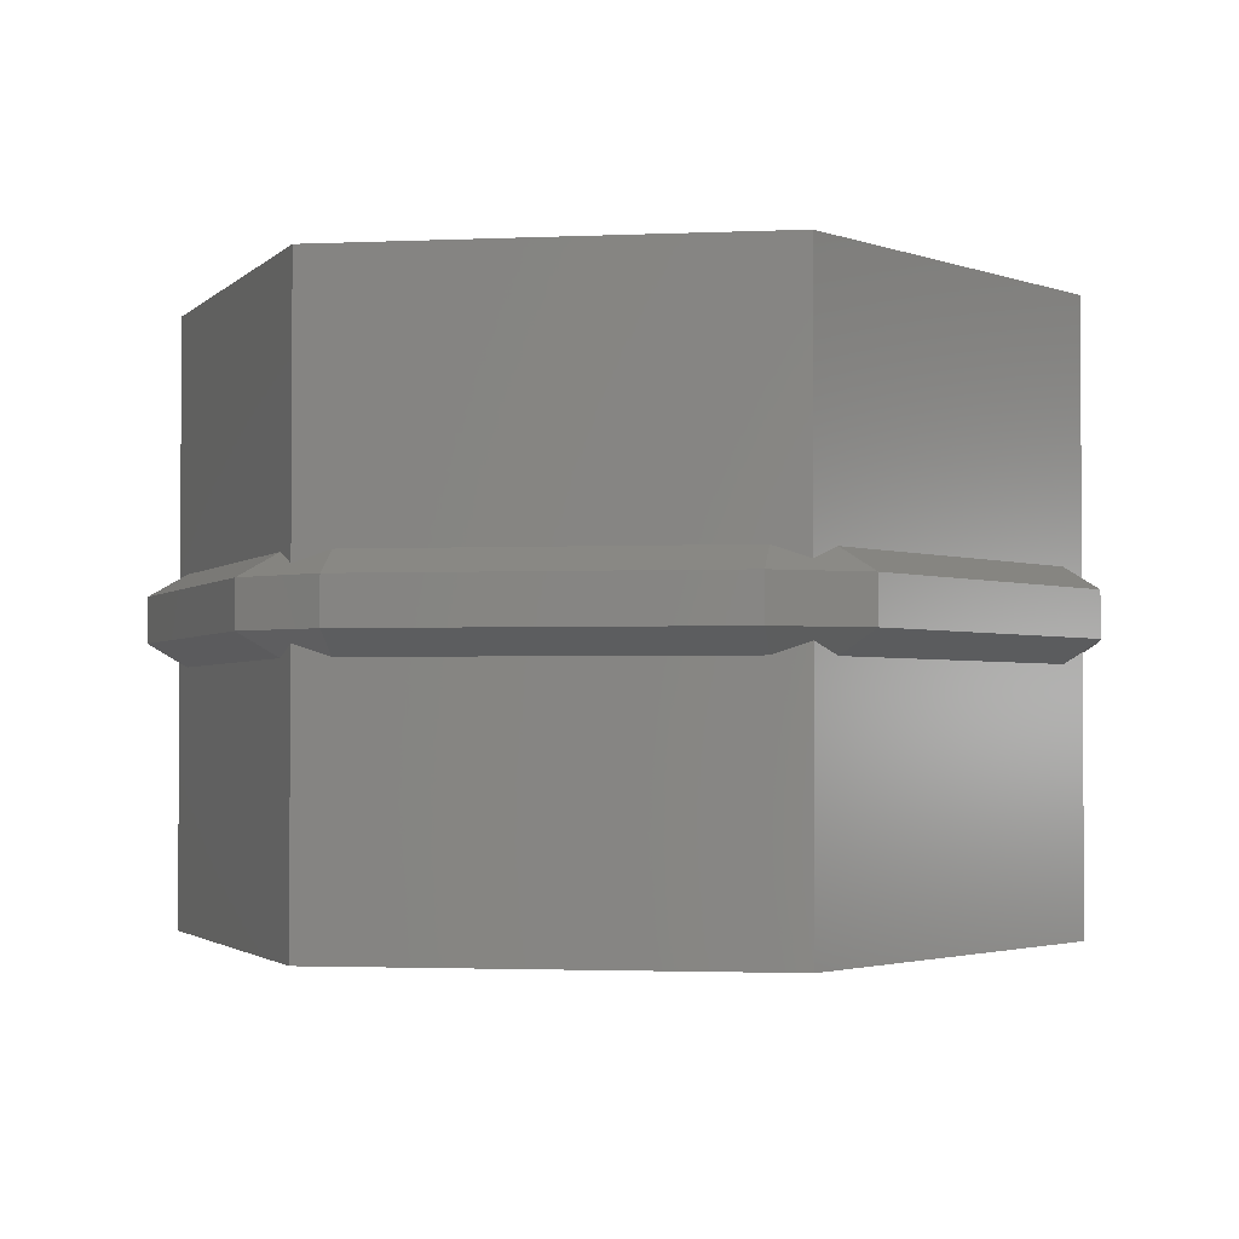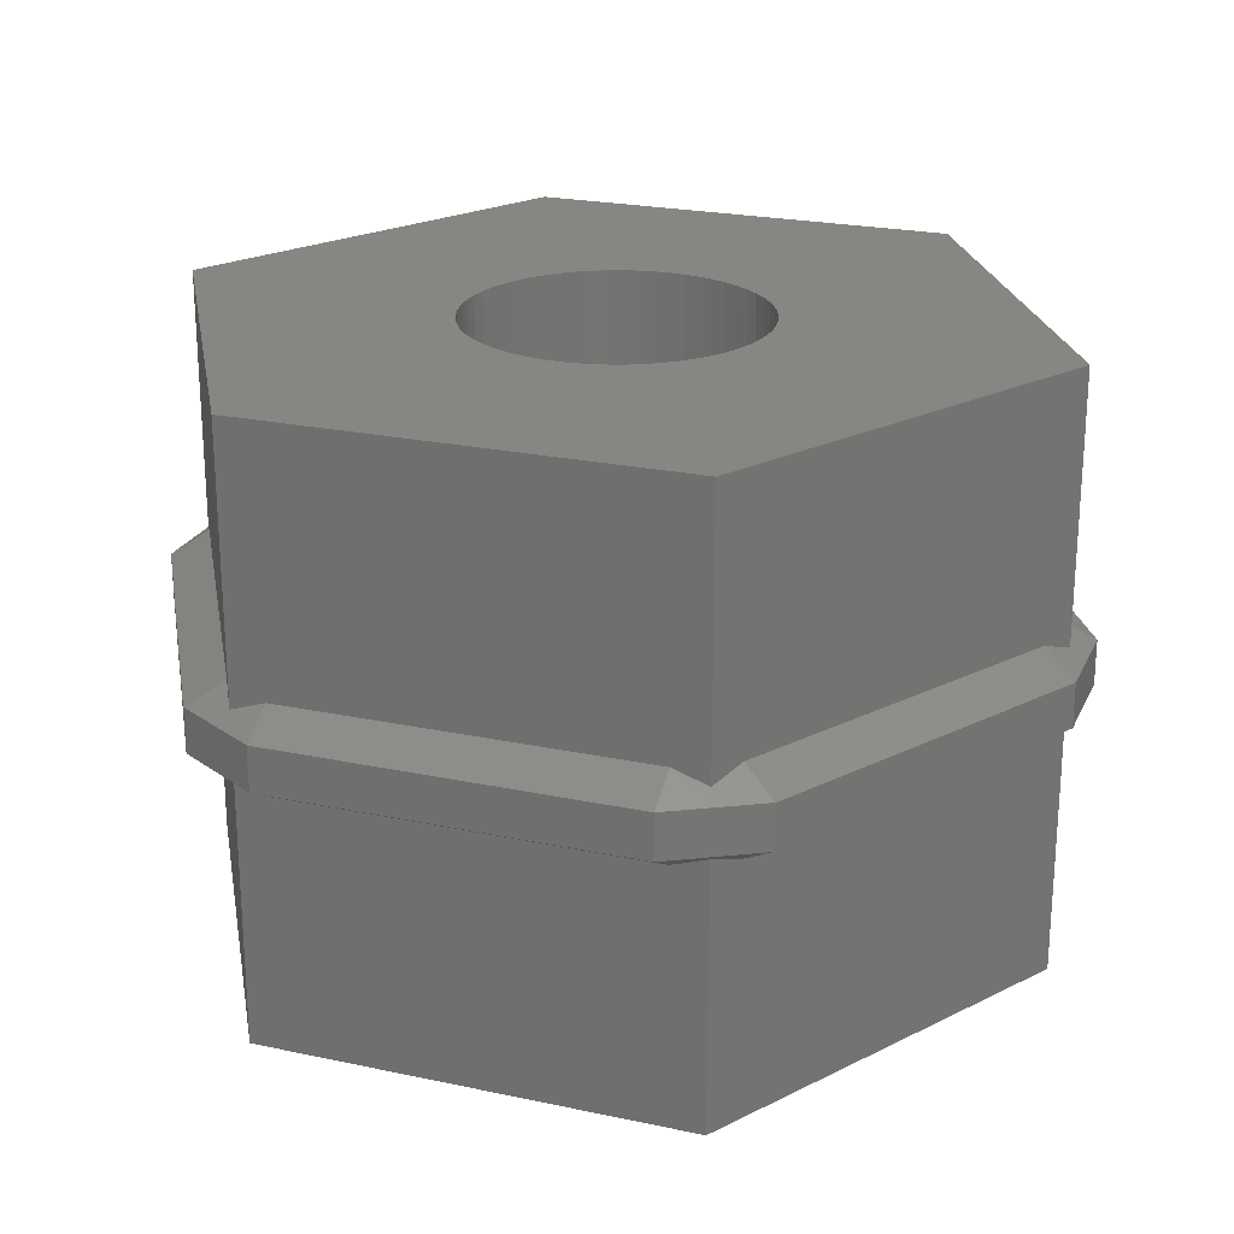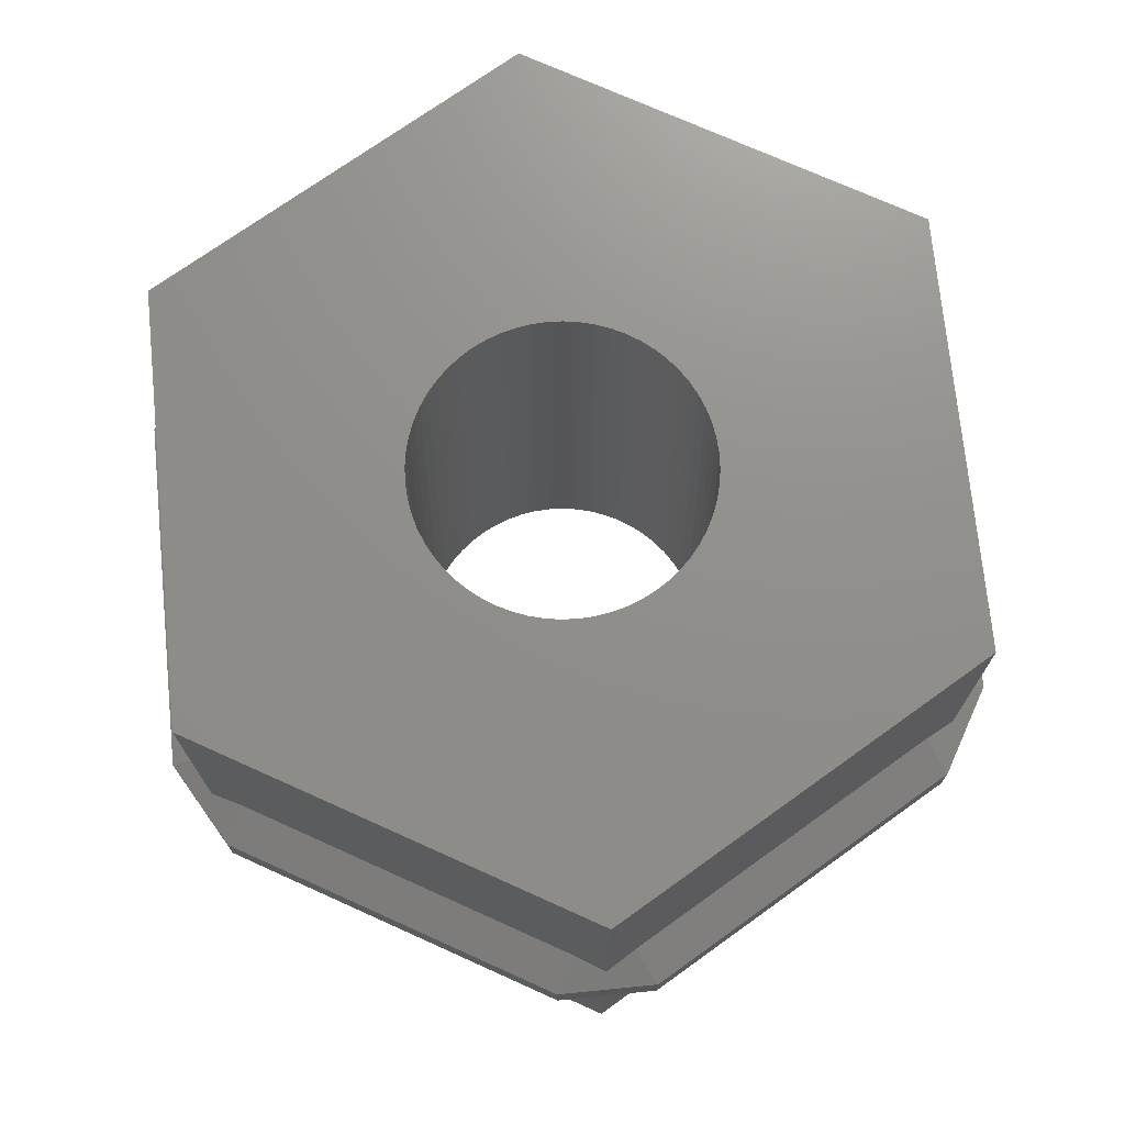
<metadata>
{"format":"stl","ext":"stl","renderer":"f3d","projection":"perspective","resolution":1024,"background":"white","views":[{"elev":-2.3,"azim":-51.1,"up":"+Z"},{"elev":23.1,"azim":19.9,"up":"+Z"},{"elev":72.8,"azim":-35.7,"up":"+Z"}]}
</metadata>
<code>
# stl→obj: 320 verts, 640 faces
v 9.2 73.93 -1.4
v 9.95 72.64 -1.9
v 9.2 73.93 -12.7
v 13.8 65.97 -1.9
v 18.4 58 -12.7
v 17.65 59.3 -1.9
v 18.4 58 -1.4
v 9.2 73.93 12.7
v 9.95 72.64 1.9
v 9.2 73.93 1.4
v 13.8 65.97 1.9
v 18.4 58 12.7
v 17.65 59.3 1.9
v 18.4 58 1.4
v -9.2 73.93 -12.7
v -9.95 72.64 -1.9
v -9.2 73.93 -1.4
v -13.8 65.97 -1.9
v -18.4 58 -12.7
v -17.65 59.3 -1.9
v -18.4 58 -1.4
v -9.2 73.93 1.4
v -9.95 72.64 1.9
v -9.2 73.93 12.7
v -13.8 65.97 1.9
v -18.4 58 12.7
v -17.65 59.3 1.9
v -18.4 58 1.4
v 8.957 73.93 -1.481
v 7.7 73.93 -1.9
v -7.7 73.93 -1.9
v -8.957 73.93 -1.481
v 7.7 73.93 1.9
v 8.957 73.93 1.481
v -7.7 73.93 1.9
v -8.957 73.93 1.481
v 5.409 61.12 12.7
v 6.237 57.82 12.7
v 6.246 58 12.7
v 6.237 58.18 12.7
v 6.212 58.65 12.7
v 6.138 59.12 12.7
v 6.11 59.3 12.7
v 6.063 59.47 12.7
v 5.94 59.93 12.7
v 5.771 60.37 12.7
v 5.706 60.54 12.7
v 5.624 60.7 12.7
v 5.151 61.52 12.7
v 5.053 61.67 12.7
v 4.94 61.81 12.7
v 4.642 62.18 12.7
v 4.179 62.64 12.7
v 3.811 62.94 12.7
v 3.671 63.05 12.7
v 3.52 63.15 12.7
v 3.123 63.41 12.7
v 2.701 63.62 12.7
v 2.54 63.71 12.7
v 2.372 63.77 12.7
v 1.93 63.94 12.7
v 1.473 64.06 12.7
v 1.299 64.11 12.7
v 1.121 64.14 12.7
v 0.6529 64.21 12.7
v 0.18 64.24 12.7
v 0 64.25 12.7
v -0.18 64.24 12.7
v -0.6529 64.21 12.7
v -1.121 64.14 12.7
v -1.299 64.11 12.7
v -1.473 64.06 12.7
v -1.93 63.94 12.7
v -2.372 63.77 12.7
v -2.54 63.71 12.7
v -2.701 63.62 12.7
v -3.123 63.41 12.7
v -3.52 63.15 12.7
v -3.671 63.05 12.7
v -3.811 62.94 12.7
v -4.94 61.81 12.7
v -4.642 62.18 12.7
v -6.212 58.65 12.7
v -6.237 58.18 12.7
v -6.138 59.12 12.7
v -6.11 59.3 12.7
v -6.063 59.47 12.7
v -5.94 59.93 12.7
v -5.771 60.37 12.7
v -5.706 60.54 12.7
v -5.624 60.7 12.7
v -5.409 61.12 12.7
v -5.151 61.52 12.7
v -5.053 61.67 12.7
v -4.179 62.64 12.7
v 6.212 57.35 12.7
v 6.138 56.88 12.7
v 6.11 56.7 12.7
v 6.063 56.53 12.7
v 5.94 56.07 12.7
v 5.771 55.63 12.7
v 5.706 55.46 12.7
v 5.624 55.3 12.7
v 5.409 54.88 12.7
v 9.2 42.07 12.7
v 5.151 54.48 12.7
v 5.053 54.33 12.7
v 4.94 54.19 12.7
v 4.642 53.82 12.7
v 4.179 53.36 12.7
v 3.811 53.06 12.7
v 3.671 52.95 12.7
v 3.52 52.85 12.7
v 3.123 52.59 12.7
v 2.701 52.38 12.7
v 2.54 52.29 12.7
v 2.372 52.23 12.7
v 1.93 52.06 12.7
v 1.473 51.94 12.7
v 1.299 51.89 12.7
v 1.121 51.86 12.7
v 0.6529 51.79 12.7
v 0.18 51.76 12.7
v 0 51.75 12.7
v -9.2 42.07 12.7
v -0.18 51.76 12.7
v -0.6529 51.79 12.7
v -1.121 51.86 12.7
v -1.299 51.89 12.7
v -1.473 51.94 12.7
v -1.93 52.06 12.7
v -2.372 52.23 12.7
v -2.54 52.29 12.7
v -2.701 52.38 12.7
v -3.123 52.59 12.7
v -3.52 52.85 12.7
v -3.671 52.95 12.7
v -3.811 53.06 12.7
v -4.179 53.36 12.7
v -4.94 54.19 12.7
v -5.053 54.33 12.7
v -6.246 58 12.7
v -6.237 57.82 12.7
v -6.212 57.35 12.7
v -6.138 56.88 12.7
v -4.642 53.82 12.7
v -5.151 54.48 12.7
v -5.409 54.88 12.7
v -5.624 55.3 12.7
v -5.706 55.46 12.7
v -5.771 55.63 12.7
v -5.94 56.07 12.7
v -6.063 56.53 12.7
v -6.11 56.7 12.7
v -17.65 56.7 -1.9
v -13.8 50.03 -1.9
v -9.2 42.07 -12.7
v -9.95 43.36 -1.9
v -9.2 42.07 -1.4
v -17.65 56.7 1.9
v -13.8 50.03 1.9
v -9.95 43.36 1.9
v -9.2 42.07 1.4
v 17.65 56.7 1.9
v 13.8 50.03 1.9
v 9.95 43.36 1.9
v 9.2 42.07 1.4
v 17.65 56.7 -1.9
v 13.8 50.03 -1.9
v 9.2 42.07 -12.7
v 9.95 43.36 -1.9
v 9.2 42.07 -1.4
v 5.849 54.62 -12.7
v 6.725 58.55 -12.7
v 6.754 58 -12.7
v 6.725 57.45 -12.7
v 6.717 57.29 -12.7
v 6.693 57.14 -12.7
v 6.606 56.6 -12.7
v 6.463 56.06 -12.7
v 6.423 55.91 -12.7
v 6.368 55.77 -12.7
v 6.17 55.25 -12.7
v 5.919 54.76 -12.7
v 5.765 54.49 -12.7
v 5.464 54.03 -12.7
v 5.116 53.6 -12.7
v 5.019 53.48 -12.7
v 4.519 52.98 -12.7
v 4.399 52.88 -12.7
v 3.97 52.54 -12.7
v 3.507 52.23 -12.7
v 3.377 52.15 -12.7
v 3.239 52.08 -12.7
v 2.747 51.83 -12.7
v 2.231 51.63 -12.7
v 2.087 51.58 -12.7
v 1.938 51.54 -12.7
v 1.404 51.39 -12.7
v 0.8586 51.31 -12.7
v 0.706 51.28 -12.7
v 0.5517 51.27 -12.7
v 0 51.25 -12.7
v -0.5517 51.27 -12.7
v -0.706 51.28 -12.7
v -0.8586 51.31 -12.7
v -1.404 51.39 -12.7
v -1.938 51.54 -12.7
v -2.087 51.58 -12.7
v -2.231 51.63 -12.7
v -2.747 51.83 -12.7
v -3.239 52.08 -12.7
v -3.377 52.15 -12.7
v -3.507 52.23 -12.7
v -5.765 54.49 -12.7
v -5.464 54.03 -12.7
v -5.919 54.76 -12.7
v -5.849 54.62 -12.7
v -6.368 55.77 -12.7
v -6.17 55.25 -12.7
v -6.463 56.06 -12.7
v -6.423 55.91 -12.7
v -6.693 57.14 -12.7
v -6.606 56.6 -12.7
v -6.725 57.45 -12.7
v -6.717 57.29 -12.7
v -5.116 53.6 -12.7
v -5.019 53.48 -12.7
v -4.519 52.98 -12.7
v -4.399 52.88 -12.7
v -3.97 52.54 -12.7
v 6.717 58.71 -12.7
v 6.693 58.86 -12.7
v 6.606 59.4 -12.7
v 6.463 59.94 -12.7
v 6.423 60.09 -12.7
v 6.368 60.23 -12.7
v 6.17 60.75 -12.7
v 5.919 61.24 -12.7
v 5.849 61.38 -12.7
v 5.765 61.51 -12.7
v 5.464 61.97 -12.7
v 5.116 62.4 -12.7
v 5.019 62.52 -12.7
v 4.519 63.02 -12.7
v 4.399 63.12 -12.7
v 3.97 63.46 -12.7
v 3.507 63.77 -12.7
v 3.377 63.85 -12.7
v 3.239 63.92 -12.7
v 2.747 64.17 -12.7
v 2.231 64.37 -12.7
v 2.087 64.42 -12.7
v 1.938 64.46 -12.7
v 1.404 64.61 -12.7
v 0.8586 64.69 -12.7
v 0.706 64.72 -12.7
v 0.5517 64.73 -12.7
v 0 64.75 -12.7
v -0.5517 64.73 -12.7
v -0.706 64.72 -12.7
v -0.8586 64.69 -12.7
v -1.404 64.61 -12.7
v -1.938 64.46 -12.7
v -2.087 64.42 -12.7
v -2.231 64.37 -12.7
v -2.747 64.17 -12.7
v -3.239 63.92 -12.7
v -3.377 63.85 -12.7
v -3.507 63.77 -12.7
v -3.97 63.46 -12.7
v -5.765 61.51 -12.7
v -5.849 61.38 -12.7
v -5.919 61.24 -12.7
v -6.17 60.75 -12.7
v -6.368 60.23 -12.7
v -6.423 60.09 -12.7
v -6.463 59.94 -12.7
v -6.606 59.4 -12.7
v -6.693 58.86 -12.7
v -6.717 58.71 -12.7
v -6.725 58.55 -12.7
v -6.754 58 -12.7
v -4.399 63.12 -12.7
v -4.519 63.02 -12.7
v -5.019 62.52 -12.7
v -5.116 62.4 -12.7
v -5.464 61.97 -12.7
v -8.957 42.07 -1.481
v -7.7 42.07 -1.9
v 7.7 42.07 -1.9
v 8.957 42.07 -1.481
v -7.7 42.07 1.9
v -8.957 42.07 1.481
v 7.7 42.07 1.9
v 8.957 42.07 1.481
v 11.38 73.46 -0.95
v 19.07 60.12 -0.95
v -7.7 40.42 -0.95
v 7.7 40.42 -0.95
v 11.38 73.46 0.95
v 11.38 42.54 0.95
v 7.7 40.42 0.95
v 11.38 42.54 -0.95
v 7.7 75.58 -0.95
v -19.07 55.88 0.95
v -11.38 42.54 0.95
v 19.07 55.88 0.95
v 19.07 60.12 0.95
v 19.07 55.88 -0.95
v -7.7 40.42 0.95
v -19.07 60.12 0.95
v -7.7 75.58 -0.95
v -11.38 73.46 0.95
v -7.7 75.58 0.95
v -11.38 73.46 -0.95
v -11.38 42.54 -0.95
v 7.7 75.58 0.95
v -19.07 55.88 -0.95
v -19.07 60.12 -0.95
f 1 2 3
f 4 3 2
f 5 4 6
f 5 6 7
f 4 5 3
f 8 9 10
f 8 11 9
f 12 11 8
f 11 12 13
f 13 12 14
f 15 16 17
f 15 18 16
f 19 18 15
f 18 19 20
f 20 19 21
f 22 23 24
f 25 24 23
f 26 25 27
f 26 27 28
f 25 26 24
f 3 29 1
f 30 3 31
f 29 3 30
f 15 32 31
f 15 31 3
f 32 15 17
f 8 33 24
f 8 34 33
f 34 8 10
f 35 24 33
f 36 24 35
f 24 36 22
f 37 12 8
f 38 12 39
f 12 40 39
f 12 41 40
f 12 42 41
f 12 43 42
f 12 44 43
f 12 45 44
f 12 46 45
f 12 47 46
f 12 48 47
f 12 37 48
f 8 49 37
f 8 50 49
f 8 51 50
f 8 52 51
f 8 53 52
f 8 54 53
f 8 55 54
f 8 56 55
f 8 57 56
f 8 58 57
f 8 59 58
f 8 60 59
f 8 61 60
f 8 62 61
f 8 63 62
f 8 64 63
f 8 65 64
f 8 66 65
f 8 67 66
f 24 67 8
f 67 24 68
f 68 24 69
f 69 24 70
f 70 24 71
f 71 24 72
f 72 24 73
f 73 24 74
f 74 24 75
f 75 24 76
f 76 24 77
f 77 24 78
f 78 24 79
f 79 24 80
f 24 81 82
f 83 26 84
f 85 26 83
f 86 26 85
f 87 26 86
f 88 26 87
f 89 26 88
f 90 26 89
f 91 26 90
f 92 26 91
f 26 92 24
f 93 24 92
f 94 24 93
f 81 24 94
f 95 24 82
f 80 24 95
f 96 12 38
f 97 12 96
f 98 12 97
f 99 12 98
f 100 12 99
f 101 12 100
f 102 12 101
f 103 12 102
f 104 12 103
f 12 104 105
f 106 105 104
f 107 105 106
f 108 105 107
f 109 105 108
f 110 105 109
f 111 105 110
f 112 105 111
f 113 105 112
f 114 105 113
f 115 105 114
f 116 105 115
f 117 105 116
f 118 105 117
f 119 105 118
f 120 105 119
f 121 105 120
f 122 105 121
f 123 105 122
f 124 105 123
f 125 124 126
f 125 126 127
f 125 127 128
f 125 128 129
f 125 129 130
f 125 130 131
f 125 131 132
f 125 132 133
f 125 133 134
f 125 134 135
f 125 135 136
f 125 136 137
f 125 137 138
f 125 138 139
f 125 140 141
f 84 26 142
f 142 26 143
f 143 26 144
f 144 26 145
f 124 125 105
f 146 125 139
f 140 125 146
f 147 125 141
f 148 125 147
f 26 148 149
f 26 149 150
f 26 150 151
f 26 151 152
f 26 152 153
f 26 153 154
f 145 26 154
f 148 26 125
f 19 155 21
f 19 156 155
f 157 156 19
f 156 157 158
f 159 158 157
f 160 26 28
f 161 26 160
f 125 161 162
f 125 162 163
f 161 125 26
f 12 164 14
f 12 165 164
f 105 165 12
f 165 105 166
f 167 166 105
f 168 5 7
f 169 5 168
f 170 169 171
f 170 171 172
f 169 170 5
f 173 5 170
f 174 5 175
f 5 176 175
f 5 177 176
f 5 178 177
f 5 179 178
f 5 180 179
f 5 181 180
f 5 182 181
f 5 183 182
f 5 184 183
f 5 173 184
f 170 185 173
f 170 186 185
f 170 187 186
f 170 188 187
f 170 189 188
f 170 190 189
f 170 191 190
f 170 192 191
f 170 193 192
f 170 194 193
f 170 195 194
f 170 196 195
f 170 197 196
f 170 198 197
f 170 199 198
f 170 200 199
f 170 201 200
f 170 202 201
f 170 203 202
f 157 203 170
f 203 157 204
f 204 157 205
f 205 157 206
f 206 157 207
f 207 157 208
f 208 157 209
f 209 157 210
f 210 157 211
f 211 157 212
f 212 157 213
f 213 157 214
f 157 215 216
f 19 217 218
f 19 219 220
f 19 221 222
f 19 223 224
f 19 225 226
f 223 19 226
f 221 19 224
f 219 19 222
f 217 19 220
f 19 218 157
f 215 157 218
f 227 157 216
f 228 157 227
f 229 157 228
f 230 157 229
f 231 157 230
f 214 157 231
f 232 5 174
f 233 5 232
f 234 5 233
f 235 5 234
f 236 5 235
f 237 5 236
f 238 5 237
f 239 5 238
f 240 5 239
f 5 240 3
f 241 3 240
f 242 3 241
f 243 3 242
f 244 3 243
f 245 3 244
f 246 3 245
f 247 3 246
f 248 3 247
f 249 3 248
f 250 3 249
f 251 3 250
f 252 3 251
f 253 3 252
f 254 3 253
f 255 3 254
f 256 3 255
f 257 3 256
f 258 3 257
f 259 3 258
f 15 259 260
f 15 260 261
f 15 261 262
f 15 262 263
f 15 263 264
f 15 264 265
f 15 265 266
f 15 266 267
f 15 267 268
f 15 268 269
f 15 269 270
f 15 270 271
f 15 272 273
f 19 274 275
f 19 276 277
f 19 278 279
f 19 280 281
f 19 282 283
f 225 19 283
f 259 15 3
f 284 15 271
f 285 15 284
f 286 15 285
f 287 15 286
f 288 15 287
f 272 15 288
f 274 19 273
f 276 19 275
f 278 19 277
f 280 19 279
f 282 19 281
f 273 19 15
f 157 289 159
f 290 157 291
f 289 157 290
f 170 292 291
f 170 291 157
f 292 170 172
f 125 293 105
f 125 294 293
f 294 125 163
f 295 105 293
f 296 105 295
f 105 296 167
f 6 297 298
f 4 297 6
f 297 4 2
f 299 291 300
f 291 299 290
f 301 11 13
f 11 301 9
f 300 302 303
f 302 300 304
f 1 297 2
f 1 305 297
f 305 1 29
f 160 306 307
f 308 298 309
f 298 308 310
f 299 303 311
f 303 299 300
f 167 302 166
f 167 303 302
f 303 167 296
f 27 312 28
f 28 306 160
f 306 28 312
f 302 310 308
f 310 302 304
f 310 7 298
f 7 310 168
f 298 7 6
f 304 171 310
f 313 314 315
f 314 313 316
f 299 289 290
f 317 311 307
f 311 317 299
f 301 10 9
f 10 318 34
f 318 10 301
f 29 30 305
f 155 319 21
f 21 320 20
f 320 21 319
f 309 297 301
f 297 309 298
f 308 166 302
f 304 172 171
f 172 300 292
f 300 172 304
f 295 303 296
f 299 159 289
f 159 317 158
f 317 159 299
f 317 156 158
f 156 317 155
f 297 318 301
f 318 297 305
f 17 313 32
f 17 316 313
f 316 17 16
f 18 316 16
f 316 18 20
f 161 307 162
f 307 161 160
f 309 301 13
f 165 308 164
f 308 165 166
f 309 14 308
f 14 309 13
f 308 14 164
f 310 169 168
f 169 310 171
f 292 300 291
f 163 311 294
f 163 307 311
f 307 163 162
f 315 22 36
f 22 314 23
f 314 22 315
f 319 312 320
f 312 319 306
f 31 305 30
f 305 31 313
f 318 33 34
f 293 294 311
f 293 303 295
f 303 293 311
f 317 319 155
f 314 312 27
f 314 25 23
f 25 314 27
f 315 33 318
f 33 315 35
f 315 36 35
f 305 315 318
f 315 305 313
f 317 306 319
f 306 317 307
f 320 314 316
f 314 320 312
f 20 320 316
f 31 32 313
f 175 40 174
f 40 175 39
f 235 45 236
f 45 235 44
f 143 283 142
f 283 143 225
f 241 50 242
f 50 241 49
f 284 95 285
f 95 284 80
f 252 59 60
f 59 252 251
f 243 52 244
f 52 243 51
f 195 117 116
f 117 195 196
f 178 98 97
f 98 178 179
f 272 94 93
f 94 272 288
f 263 72 264
f 72 263 71
f 88 278 277
f 278 88 87
f 93 273 272
f 273 93 92
f 146 227 140
f 227 146 228
f 153 224 154
f 224 153 221
f 207 130 129
f 130 207 208
f 259 66 67
f 66 259 258
f 248 55 56
f 55 248 247
f 250 57 58
f 57 250 249
f 194 114 193
f 114 194 115
f 205 128 127
f 128 205 206
f 203 126 124
f 126 203 204
f 175 38 39
f 38 175 176
f 176 96 38
f 96 176 177
f 270 79 271
f 79 270 78
f 271 80 284
f 80 271 79
f 266 73 74
f 73 266 265
f 259 68 260
f 68 259 67
f 283 84 142
f 84 283 282
f 89 275 90
f 275 89 276
f 144 225 143
f 225 144 226
f 258 65 66
f 65 258 257
f 251 58 59
f 58 251 250
f 242 51 243
f 51 242 50
f 247 54 55
f 54 247 246
f 249 56 57
f 56 249 248
f 234 44 235
f 44 234 43
f 238 46 47
f 46 238 237
f 239 37 240
f 37 239 48
f 238 48 239
f 48 238 47
f 240 49 241
f 49 240 37
f 182 102 101
f 102 182 183
f 206 129 128
f 129 206 207
f 199 121 120
f 121 199 200
f 195 115 194
f 115 195 116
f 82 287 286
f 287 82 81
f 81 288 287
f 288 81 94
f 270 77 78
f 77 270 269
f 267 76 268
f 76 267 75
f 267 74 75
f 74 267 266
f 264 73 265
f 73 264 72
f 263 70 71
f 70 263 262
f 87 279 278
f 279 87 86
f 89 277 276
f 277 89 88
f 85 279 86
f 279 85 280
f 92 274 273
f 274 92 91
f 91 275 274
f 275 91 90
f 148 215 218
f 215 148 147
f 214 137 136
f 137 214 231
f 213 136 135
f 136 213 214
f 139 228 146
f 228 139 229
f 254 61 62
f 61 254 253
f 260 69 261
f 69 260 68
f 262 69 70
f 69 262 261
f 244 53 245
f 53 244 52
f 246 53 54
f 53 246 245
f 174 41 232
f 41 174 40
f 232 42 233
f 42 232 41
f 234 42 43
f 42 234 233
f 236 46 237
f 46 236 45
f 182 100 181
f 100 182 101
f 180 100 99
f 100 180 181
f 179 99 98
f 99 179 180
f 183 103 102
f 103 183 184
f 185 104 173
f 104 185 106
f 192 114 113
f 114 192 193
f 191 111 190
f 111 191 112
f 192 112 191
f 112 192 113
f 190 110 189
f 110 190 111
f 186 108 107
f 108 186 187
f 203 123 202
f 123 203 124
f 210 133 132
f 133 210 211
f 202 122 201
f 122 202 123
f 200 122 121
f 122 200 201
f 95 286 285
f 286 95 82
f 268 77 269
f 77 268 76
f 85 281 280
f 281 85 83
f 83 282 281
f 282 83 84
f 144 223 226
f 223 144 145
f 154 223 145
f 223 154 224
f 152 219 222
f 219 152 151
f 141 215 147
f 215 141 216
f 140 216 141
f 216 140 227
f 230 139 138
f 139 230 229
f 231 138 137
f 138 231 230
f 256 63 64
f 63 256 255
f 255 62 63
f 62 255 254
f 257 64 65
f 64 257 256
f 253 60 61
f 60 253 252
f 178 96 177
f 96 178 97
f 185 107 106
f 107 185 186
f 188 110 109
f 110 188 189
f 187 109 108
f 109 187 188
f 212 135 134
f 135 212 213
f 211 134 133
f 134 211 212
f 204 127 126
f 127 204 205
f 199 119 198
f 119 199 120
f 149 220 150
f 220 149 217
f 150 219 151
f 219 150 220
f 152 221 153
f 221 152 222
f 148 217 149
f 217 148 218
f 184 104 103
f 104 184 173
f 209 132 131
f 132 209 210
f 208 131 130
f 131 208 209
f 198 118 197
f 118 198 119
f 196 118 117
f 118 196 197

</code>
